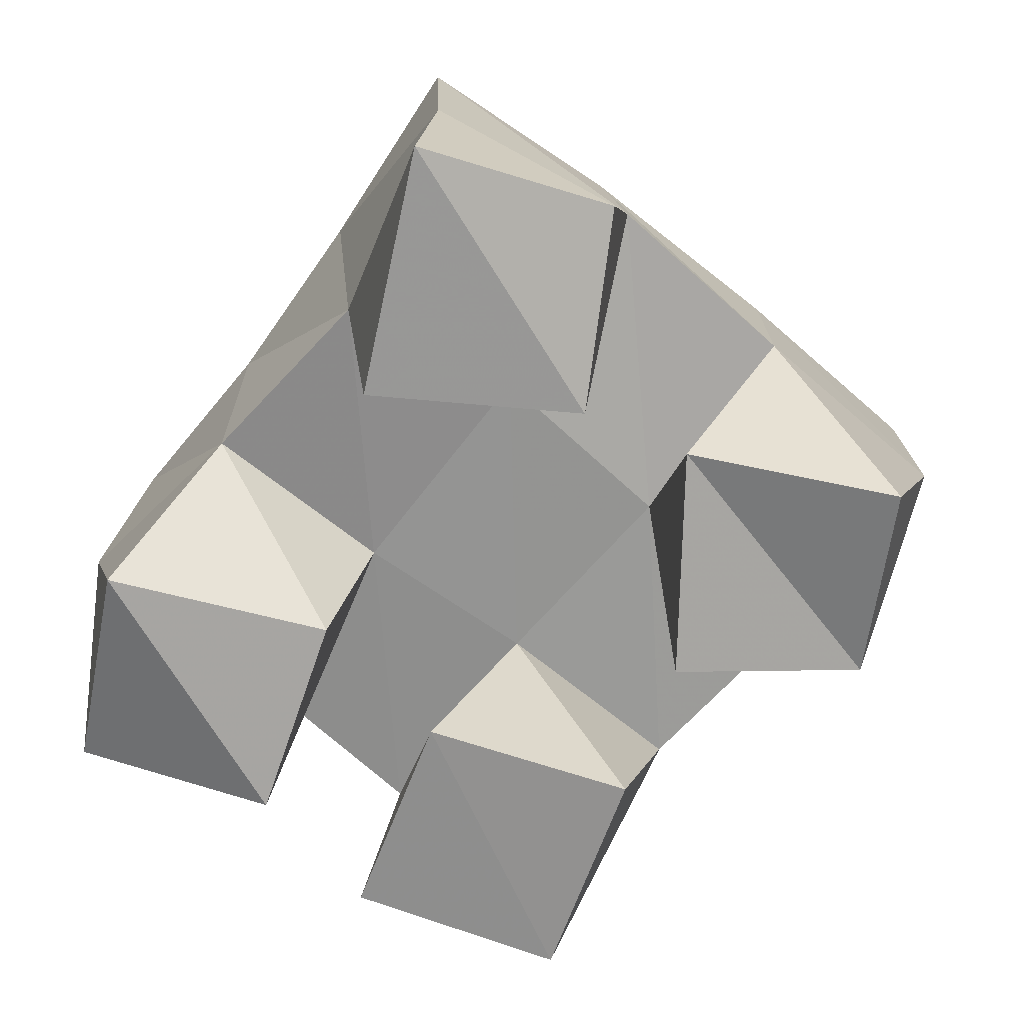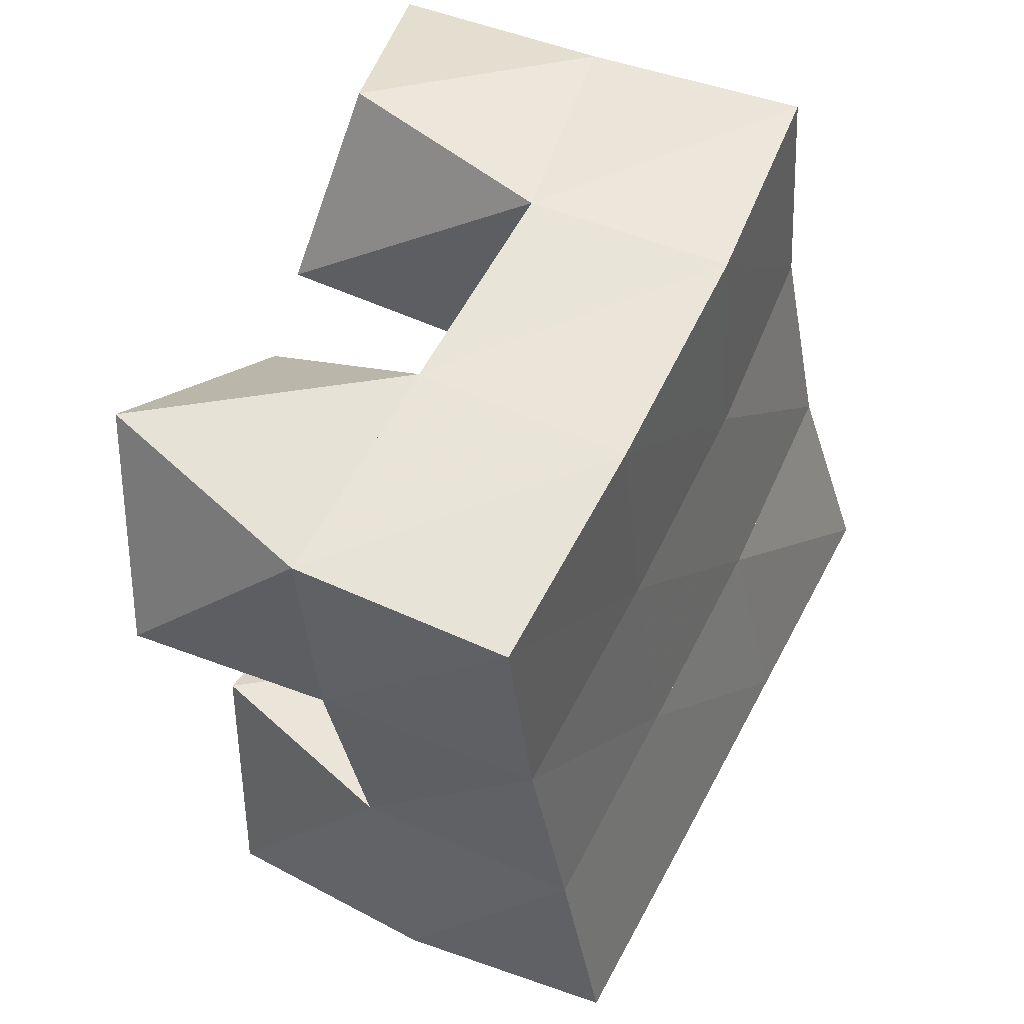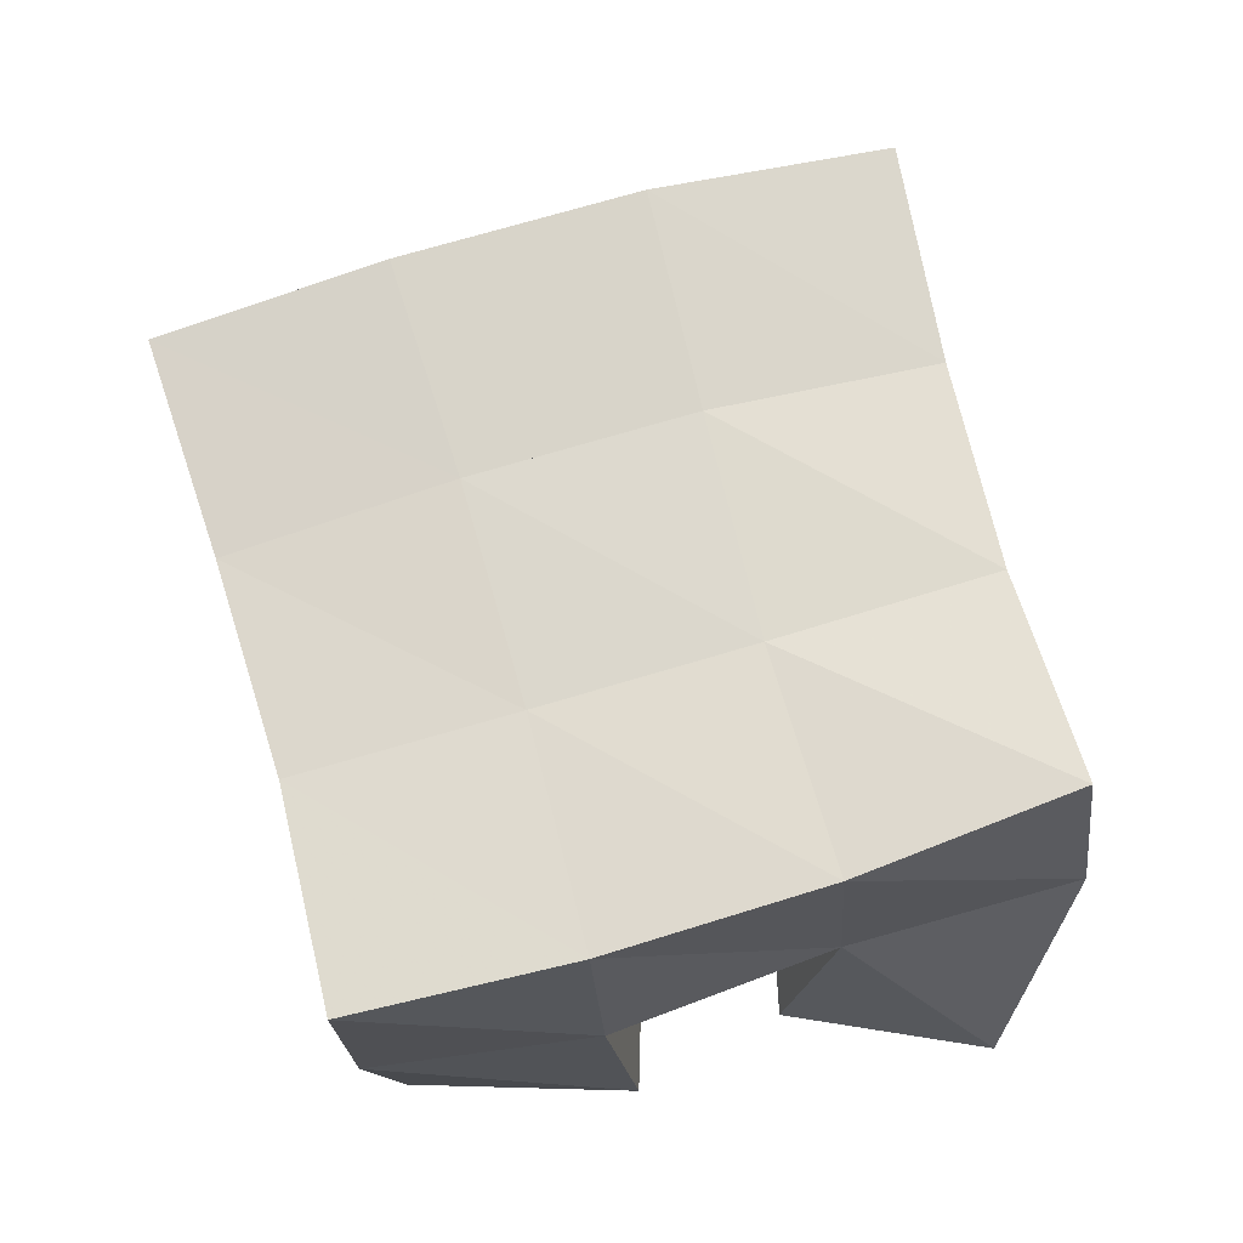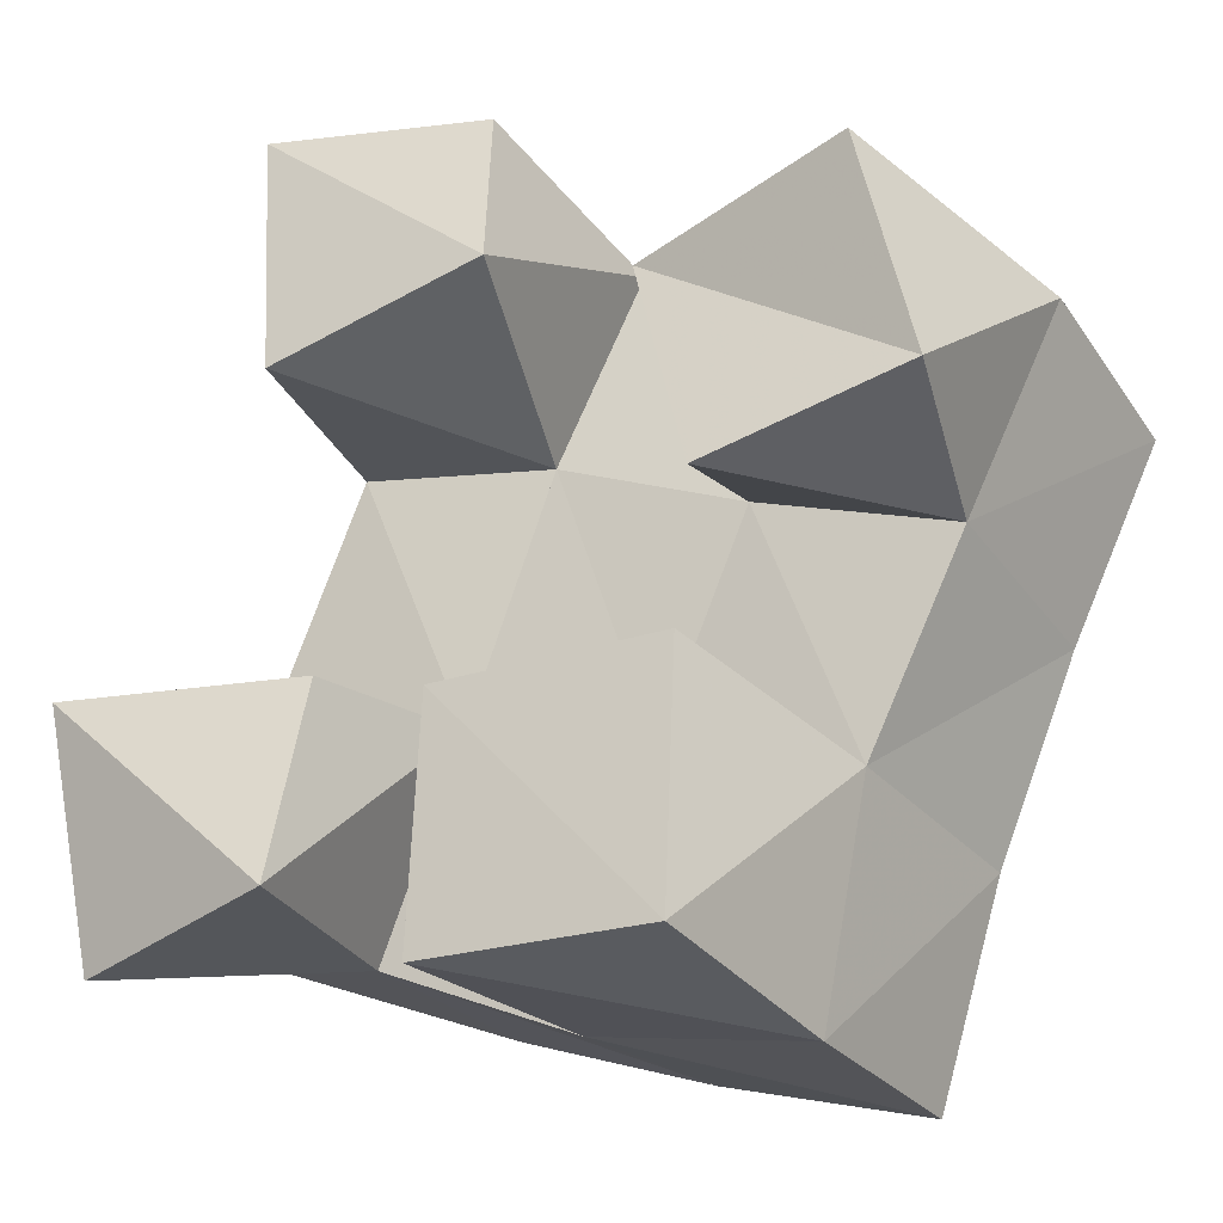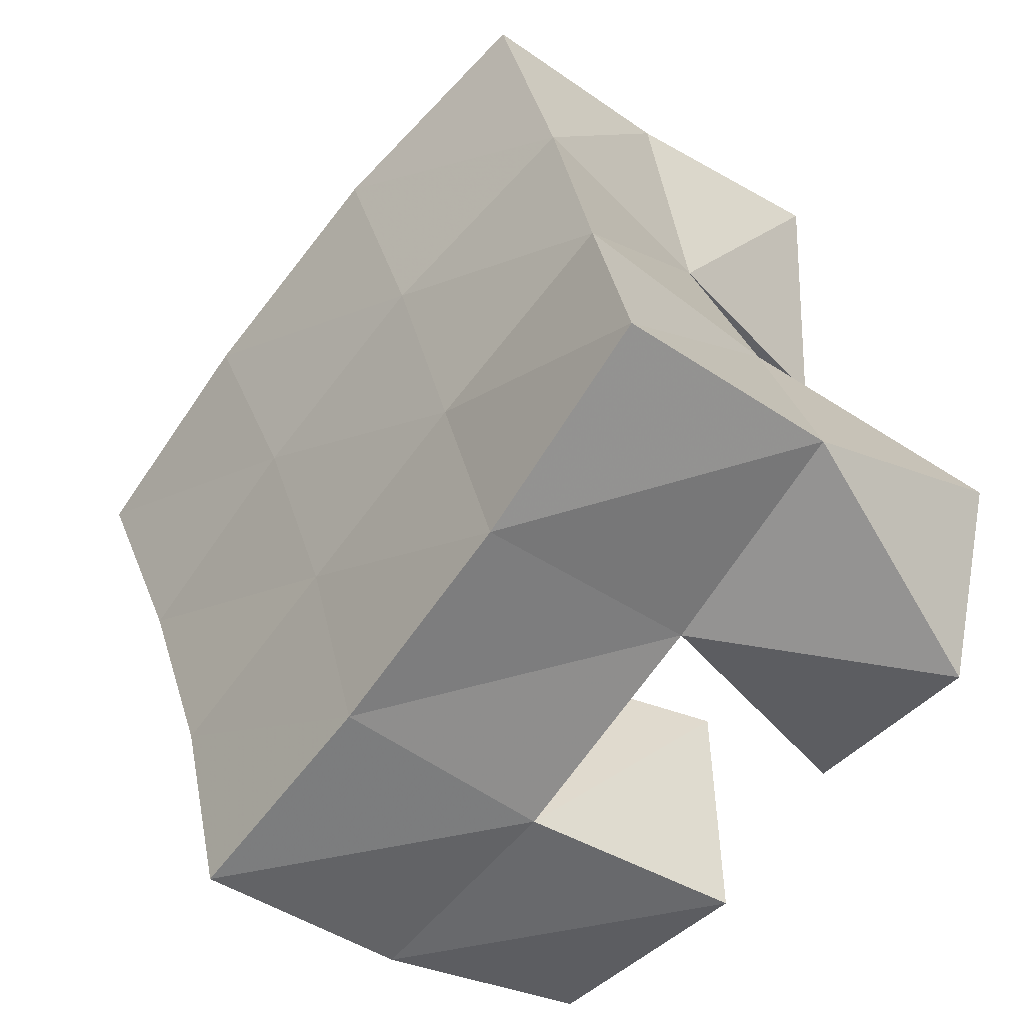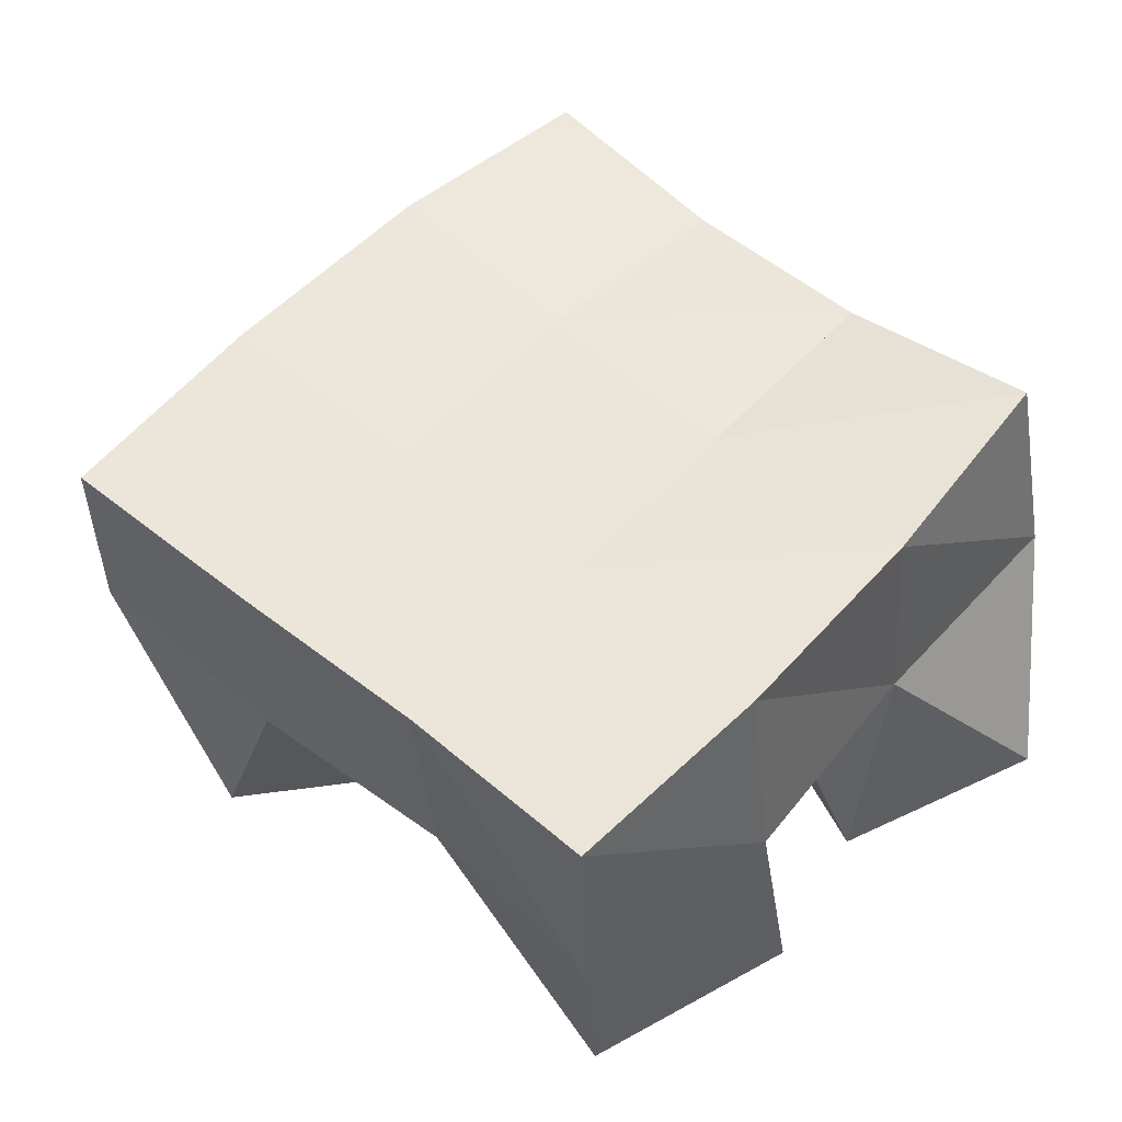
<metadata>
{"format":"obj","ext":"obj","renderer":"f3d","projection":"perspective","resolution":1024,"background":"white","views":[{"elev":-66.1,"azim":-17.2,"up":"+Y"},{"elev":31.9,"azim":115.3,"up":"+Z"},{"elev":70.7,"azim":-174.9,"up":"+Y"},{"elev":-28.6,"azim":28.4,"up":"+Z"},{"elev":-41.0,"azim":-132.6,"up":"+Z"},{"elev":51.3,"azim":152.8,"up":"+Y"}]}
</metadata>
<code>
v 1.394 0.1114 0.01606
v 1.383 0.1615 0.04253
v 1.441 0.1001 0.02153
v 1.431 0.1536 0.02583
v 1.39 0.1 0.06994
v 1.406 0.1513 0.08937
v 1.443 0.11 0.06728
v 1.451 0.1509 0.07157
v 1.525 0.1022 0.08527
v 1.515 0.1498 0.1054
v 1.569 0.1066 0.09689
v 1.56 0.1463 0.08643
v 1.511 0.1093 0.1369
v 1.532 0.1564 0.1537
v 1.56 0.1 0.1449
v 1.579 0.1524 0.1332
v 1.434 0.1 0.1324
v 1.427 0.1482 0.1342
v 1.484 0.1 0.1429
v 1.471 0.1513 0.1262
v 1.429 0.1023 0.1904
v 1.434 0.1523 0.1874
v 1.477 0.114 0.1874
v 1.486 0.1607 0.1741
v 1.47 0.1014 0.00172
v 1.478 0.152 0.003724
v 1.521 0.1 -0.001214
v 1.527 0.1489 -0.006841
v 1.473 0.1 0.05332
v 1.494 0.15 0.05782
v 1.523 0.1 0.05192
v 1.539 0.1448 0.0414
v 1.39 0.2081 0.04857
v 1.435 0.2036 0.02697
v 1.407 0.2008 0.09289
v 1.453 0.2005 0.0739
v 1.42 0.1983 0.1373
v 1.468 0.2009 0.1213
v 1.434 0.2016 0.1835
v 1.484 0.2049 0.1674
v 1.481 0.2002 0.00876
v 1.497 0.1984 0.05664
v 1.515 0.1997 0.103
v 1.534 0.2037 0.1478
v 1.528 0.1977 -0.006455
v 1.543 0.196 0.03928
v 1.562 0.1963 0.08304
v 1.581 0.2001 0.1272
f 1 2 4
f 3 1 4
f 2 6 8
f 4 2 8
f 6 5 7
f 8 6 7
f 5 1 3
f 7 5 3
f 8 7 3
f 4 8 3
f 2 1 5
f 6 2 5
f 9 10 12
f 11 9 12
f 10 14 16
f 12 10 16
f 14 13 15
f 16 14 15
f 13 9 11
f 15 13 11
f 16 15 11
f 12 16 11
f 10 9 13
f 14 10 13
f 17 18 20
f 19 17 20
f 18 22 24
f 20 18 24
f 22 21 23
f 24 22 23
f 21 17 19
f 23 21 19
f 24 23 19
f 20 24 19
f 18 17 21
f 22 18 21
f 25 26 28
f 27 25 28
f 26 30 32
f 28 26 32
f 30 29 31
f 32 30 31
f 29 25 27
f 31 29 27
f 32 31 27
f 28 32 27
f 26 25 29
f 30 26 29
f 2 33 34
f 4 2 34
f 33 35 36
f 34 33 36
f 35 6 8
f 36 35 8
f 6 2 4
f 8 6 4
f 36 8 4
f 34 36 4
f 33 2 6
f 35 33 6
f 6 35 36
f 8 6 36
f 35 37 38
f 36 35 38
f 37 18 20
f 38 37 20
f 18 6 8
f 20 18 8
f 38 20 8
f 36 38 8
f 35 6 18
f 37 35 18
f 18 37 38
f 20 18 38
f 37 39 40
f 38 37 40
f 39 22 24
f 40 39 24
f 22 18 20
f 24 22 20
f 40 24 20
f 38 40 20
f 37 18 22
f 39 37 22
f 4 34 41
f 26 4 41
f 34 36 42
f 41 34 42
f 36 8 30
f 42 36 30
f 8 4 26
f 30 8 26
f 42 30 26
f 41 42 26
f 34 4 8
f 36 34 8
f 8 36 42
f 30 8 42
f 36 38 43
f 42 36 43
f 38 20 10
f 43 38 10
f 20 8 30
f 10 20 30
f 43 10 30
f 42 43 30
f 36 8 20
f 38 36 20
f 20 38 43
f 10 20 43
f 38 40 44
f 43 38 44
f 40 24 14
f 44 40 14
f 24 20 10
f 14 24 10
f 44 14 10
f 43 44 10
f 38 20 24
f 40 38 24
f 26 41 45
f 28 26 45
f 41 42 46
f 45 41 46
f 42 30 32
f 46 42 32
f 30 26 28
f 32 30 28
f 46 32 28
f 45 46 28
f 41 26 30
f 42 41 30
f 30 42 46
f 32 30 46
f 42 43 47
f 46 42 47
f 43 10 12
f 47 43 12
f 10 30 32
f 12 10 32
f 47 12 32
f 46 47 32
f 42 30 10
f 43 42 10
f 10 43 47
f 12 10 47
f 43 44 48
f 47 43 48
f 44 14 16
f 48 44 16
f 14 10 12
f 16 14 12
f 48 16 12
f 47 48 12
f 43 10 14
f 44 43 14

</code>
